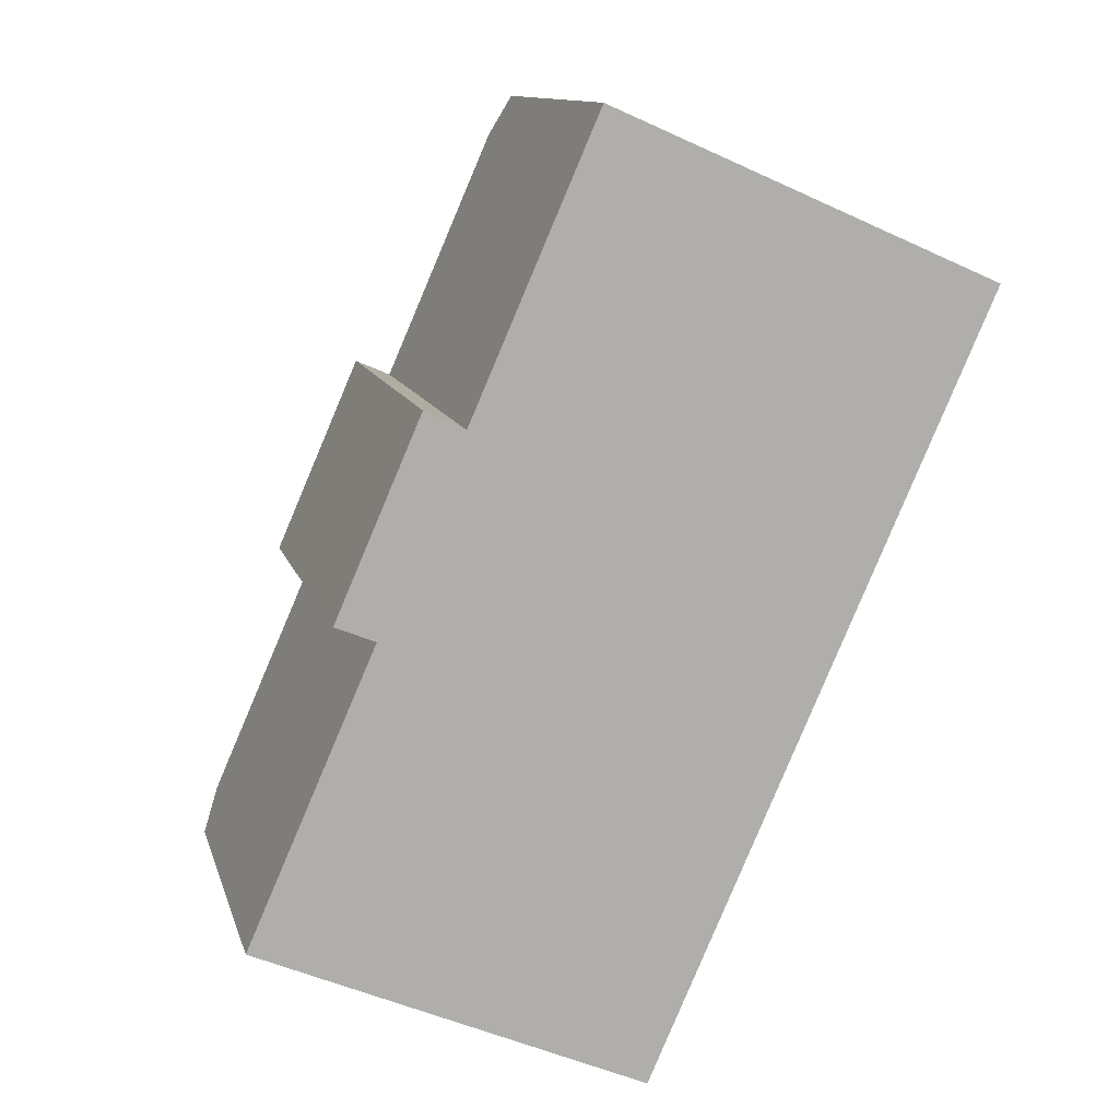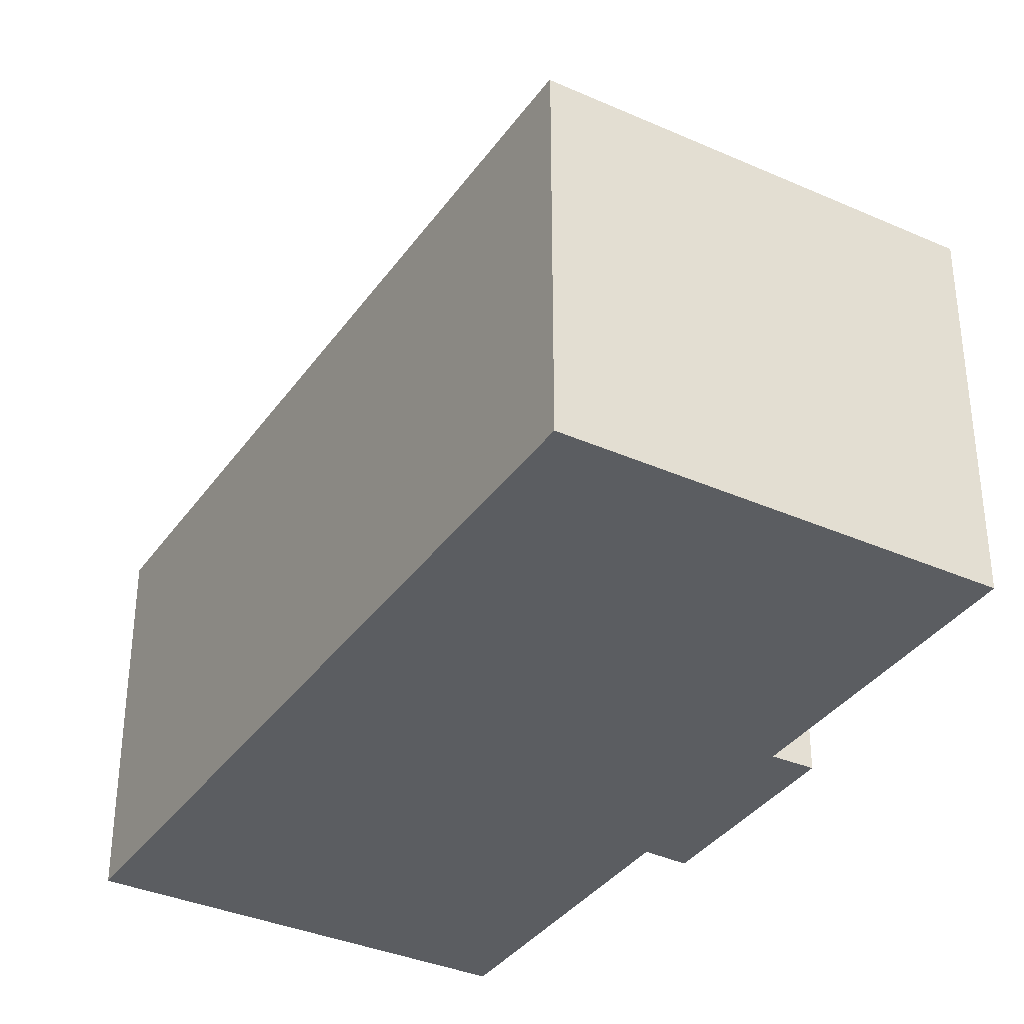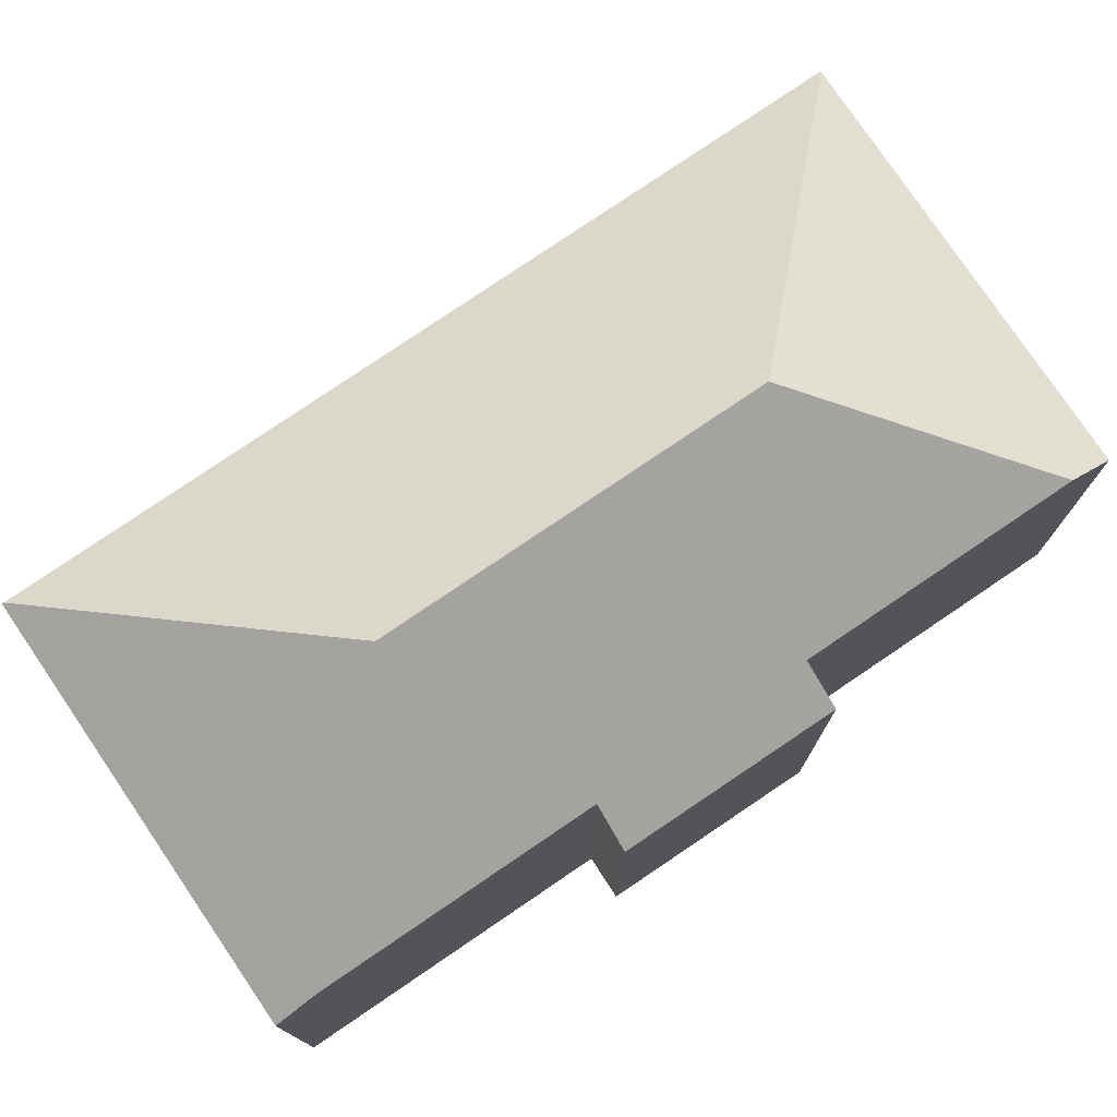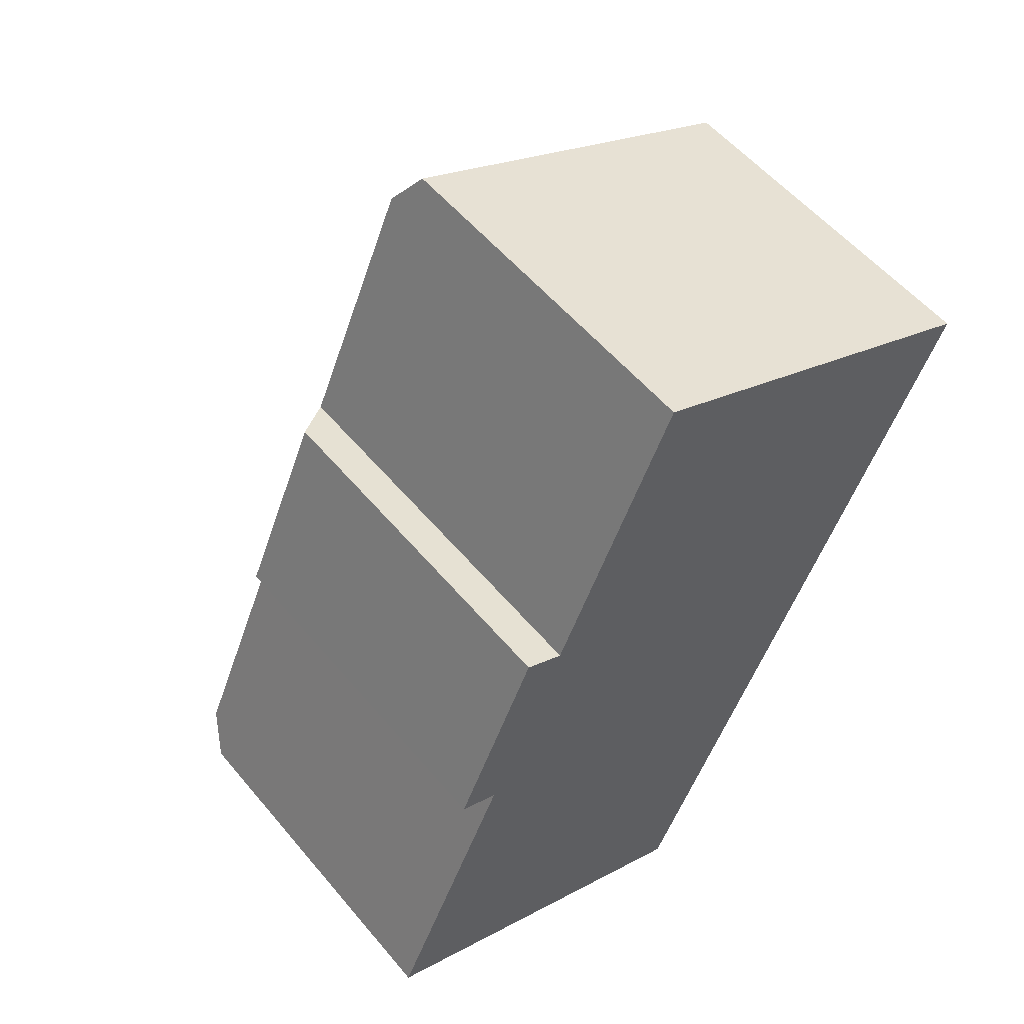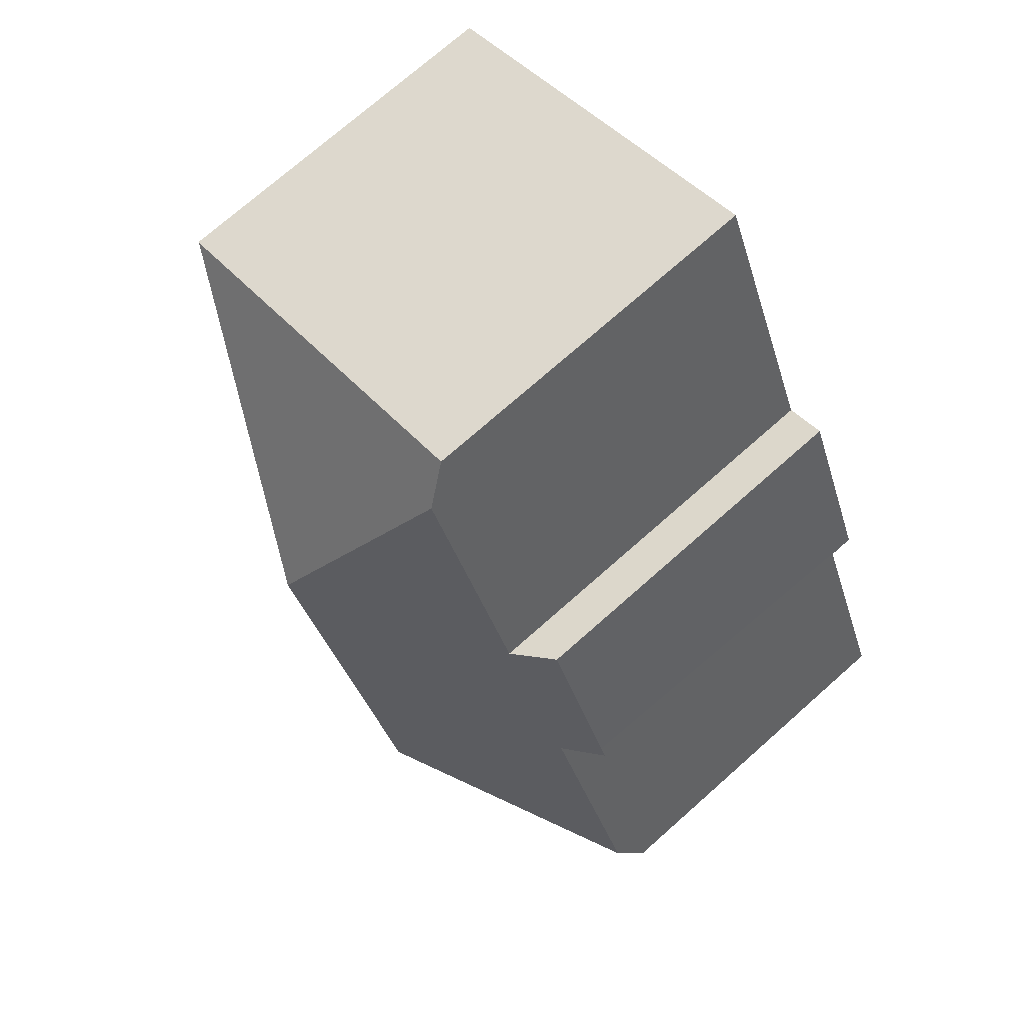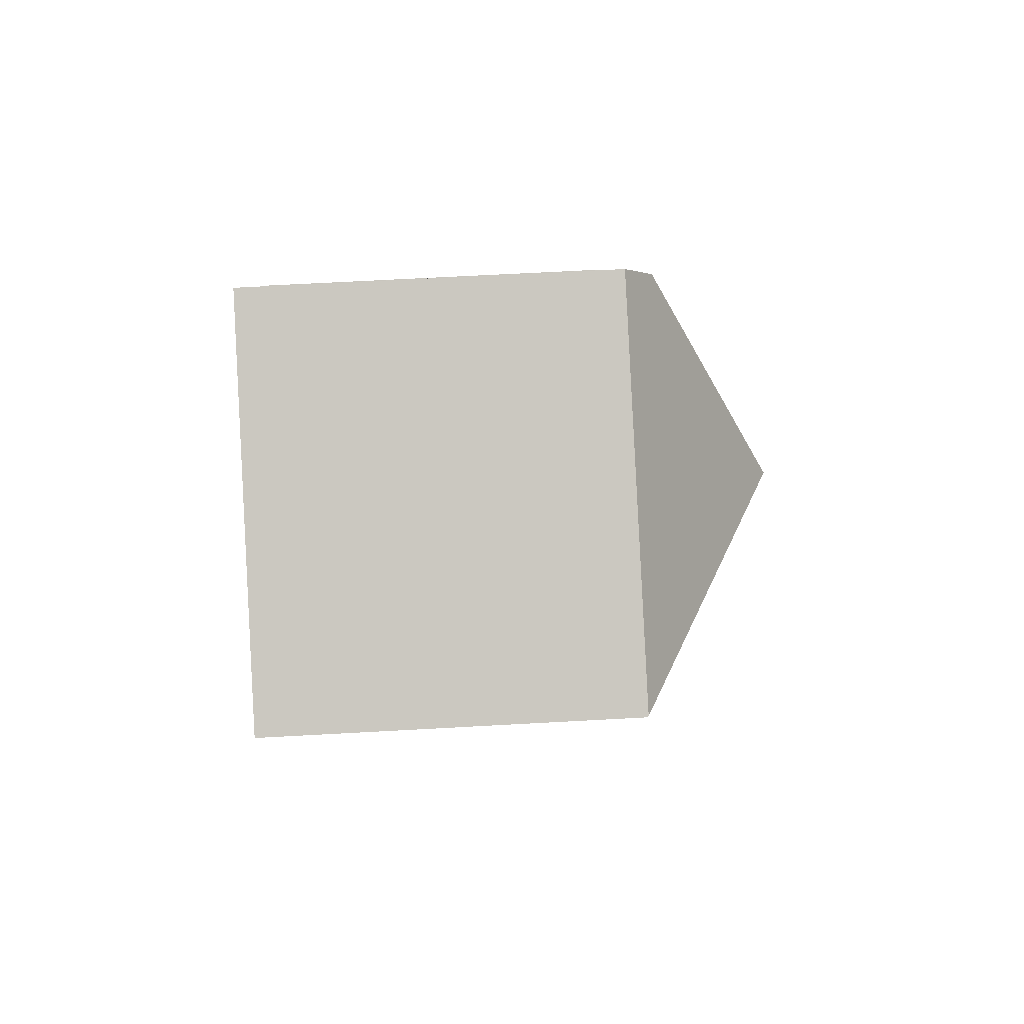
<metadata>
{"format":"obj","ext":"obj","renderer":"f3d","projection":"perspective","resolution":1024,"background":"white","views":[{"elev":11.8,"azim":-14.0,"up":"+Z"},{"elev":-35.7,"azim":173.3,"up":"+Y"},{"elev":77.6,"azim":-100.5,"up":"+Y"},{"elev":55.1,"azim":-39.1,"up":"+Z"},{"elev":73.6,"azim":-131.5,"up":"+Z"},{"elev":64.5,"azim":86.8,"up":"+Z"}]}
</metadata>
<code>
v  0.336 7.717 0.764
v  7.491 7.169 -3.274
v  0 7.17 4.39e-16
v  5.194 10.14 2.666
v  7.506 7.194 -3.24
v  1.82 7.175 6.216
v  2.459 7.721 5.597
v  1.689 7.175 5.916
v  3.333 7.169 9.693
v  4.111 7.735 9.32
v  3.138 7.17 9.244
v  8.111 10.14 9.329
v  6.225 7.735 14.15
v  6.571 7.169 14.94
v  14.07 7.169 11.66
v  7.529 7.194 -3.188
v  14.09 7.154 11.65
v  7.491 2.005e-16 -3.274
v  7.506 1.984e-16 -3.24
v  7.529 1.952e-16 -3.188
v  14.09 -7.135e-16 11.65
v  0 0 0
v  2.459 -3.427e-16 5.597
v  1.689 -3.623e-16 5.916
v  0.336 -4.678e-17 0.764
v  3.138 -5.66e-16 9.244
v  3.333 -5.935e-16 9.693
v  1.82 -3.806e-16 6.216
v  4.111 -5.707e-16 9.32
v  6.571 -9.147e-16 14.94
v  6.225 -8.663e-16 14.15
v  14.07 -7.14e-16 11.66
g defaultobject
f 1 2 3
f 2 1 4
f 4 5 2
f 6 7 8
f 9 10 11
f 7 4 1
f 4 7 12
f 12 7 6
f 12 6 11
f 12 11 10
f 12 10 13
f 14 12 13
f 12 14 15
f 4 16 5
f 16 4 17
f 17 4 12
f 17 12 15
f 5 18 2
f 18 5 16
f 18 16 17
f 18 17 19
f 19 17 20
f 20 17 21
f 2 22 3
f 22 2 18
f 23 8 7
f 8 23 24
f 3 7 1
f 7 3 22
f 7 22 23
f 23 22 25
f 24 6 8
f 6 24 11
f 11 24 9
f 9 24 26
f 9 26 27
f 26 24 28
f 29 13 10
f 13 29 14
f 14 29 30
f 30 29 31
f 9 29 10
f 29 9 27
f 30 15 14
f 15 30 32
f 15 32 17
f 17 32 21
f 26 29 27
f 24 23 28
f 32 20 21
f 20 32 30
f 20 30 31
f 20 31 29
f 20 29 26
f 20 26 23
f 23 26 28
f 20 23 25
f 20 25 22
f 20 22 19
f 19 22 18

</code>
